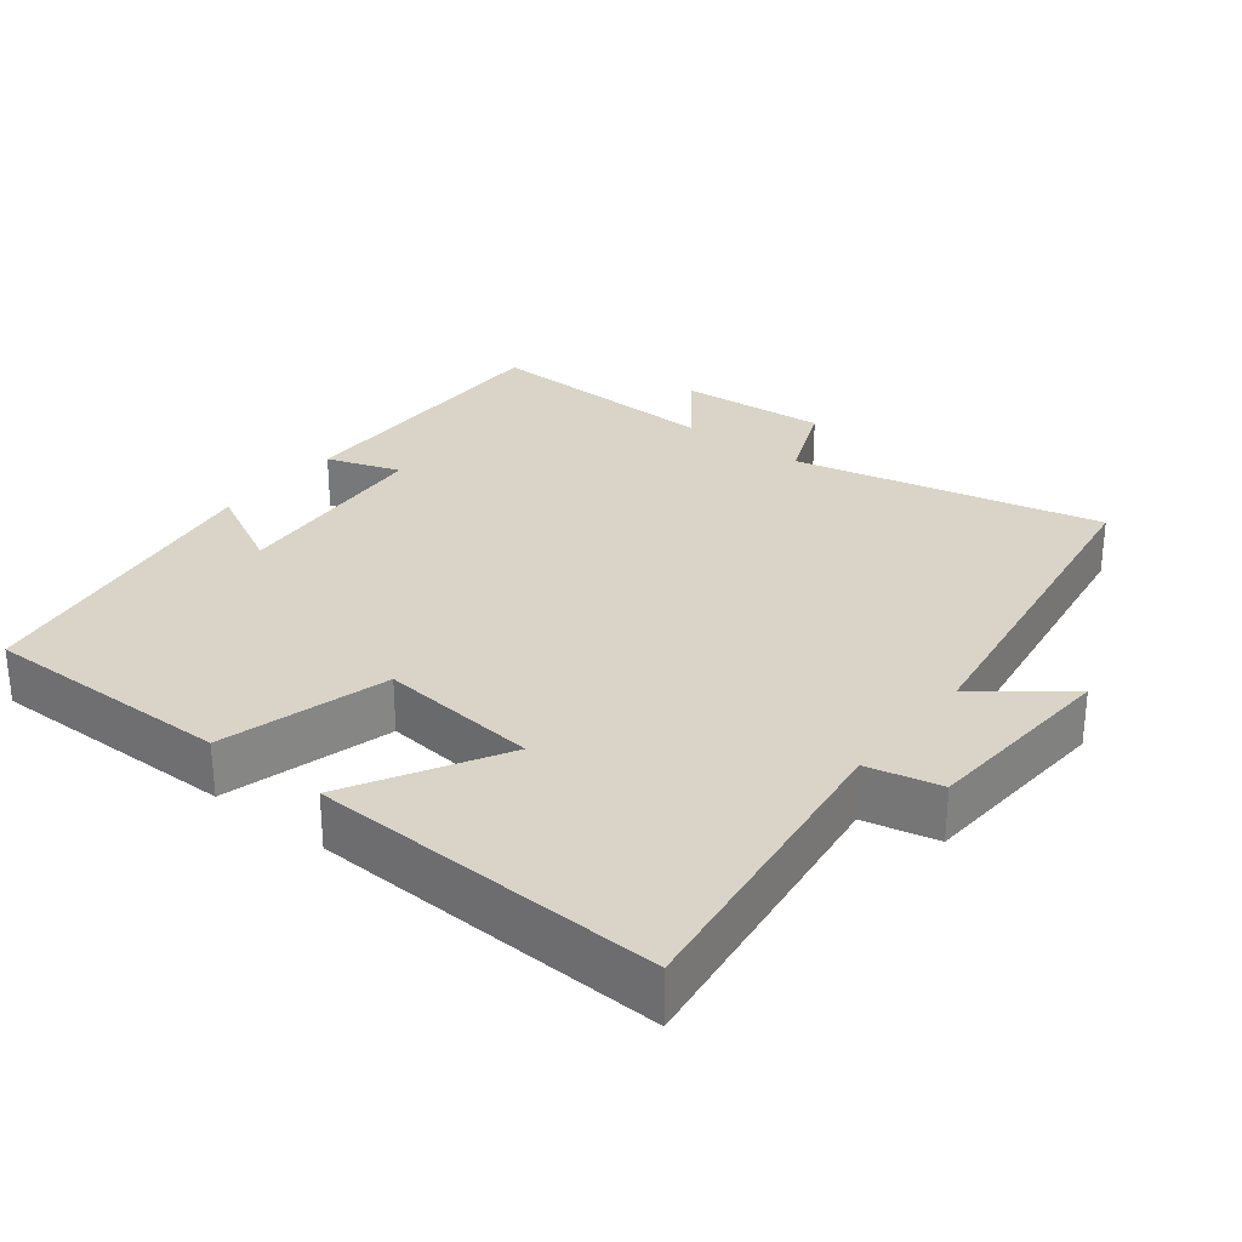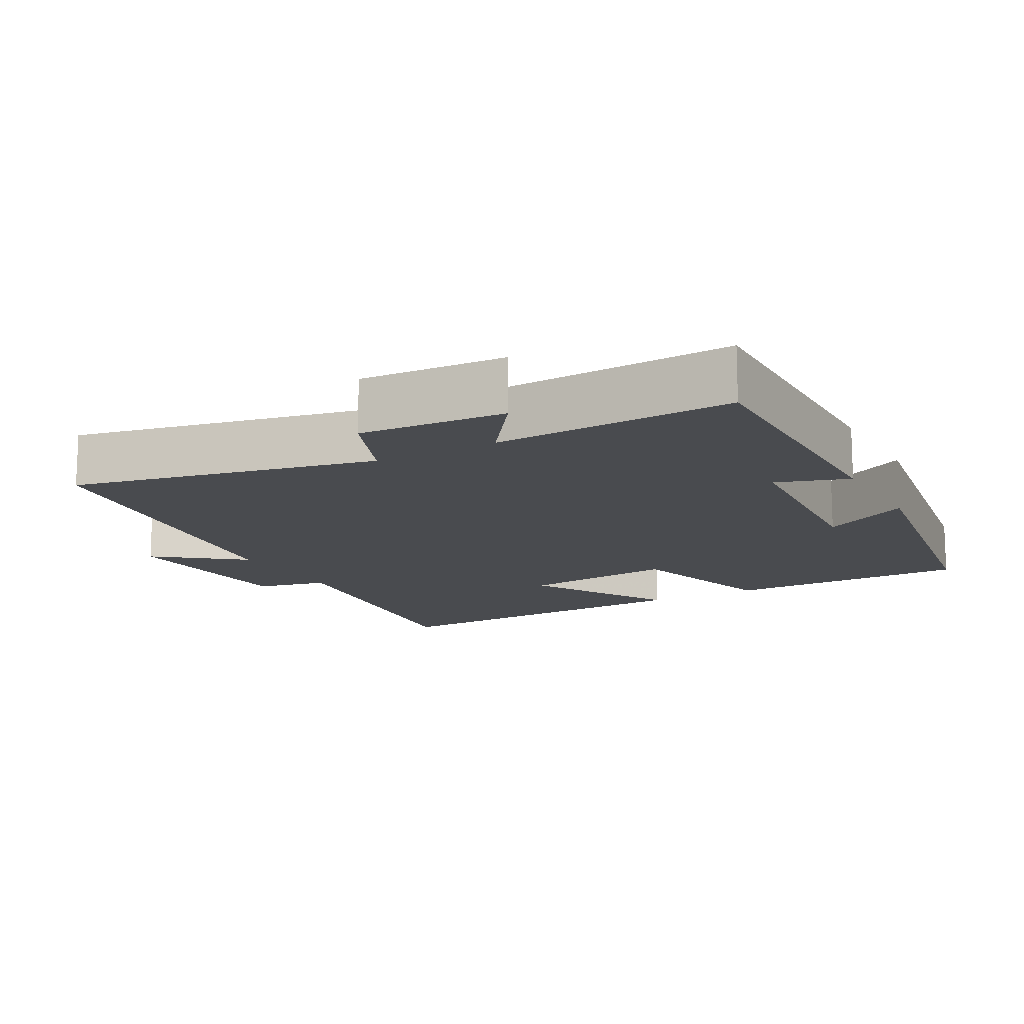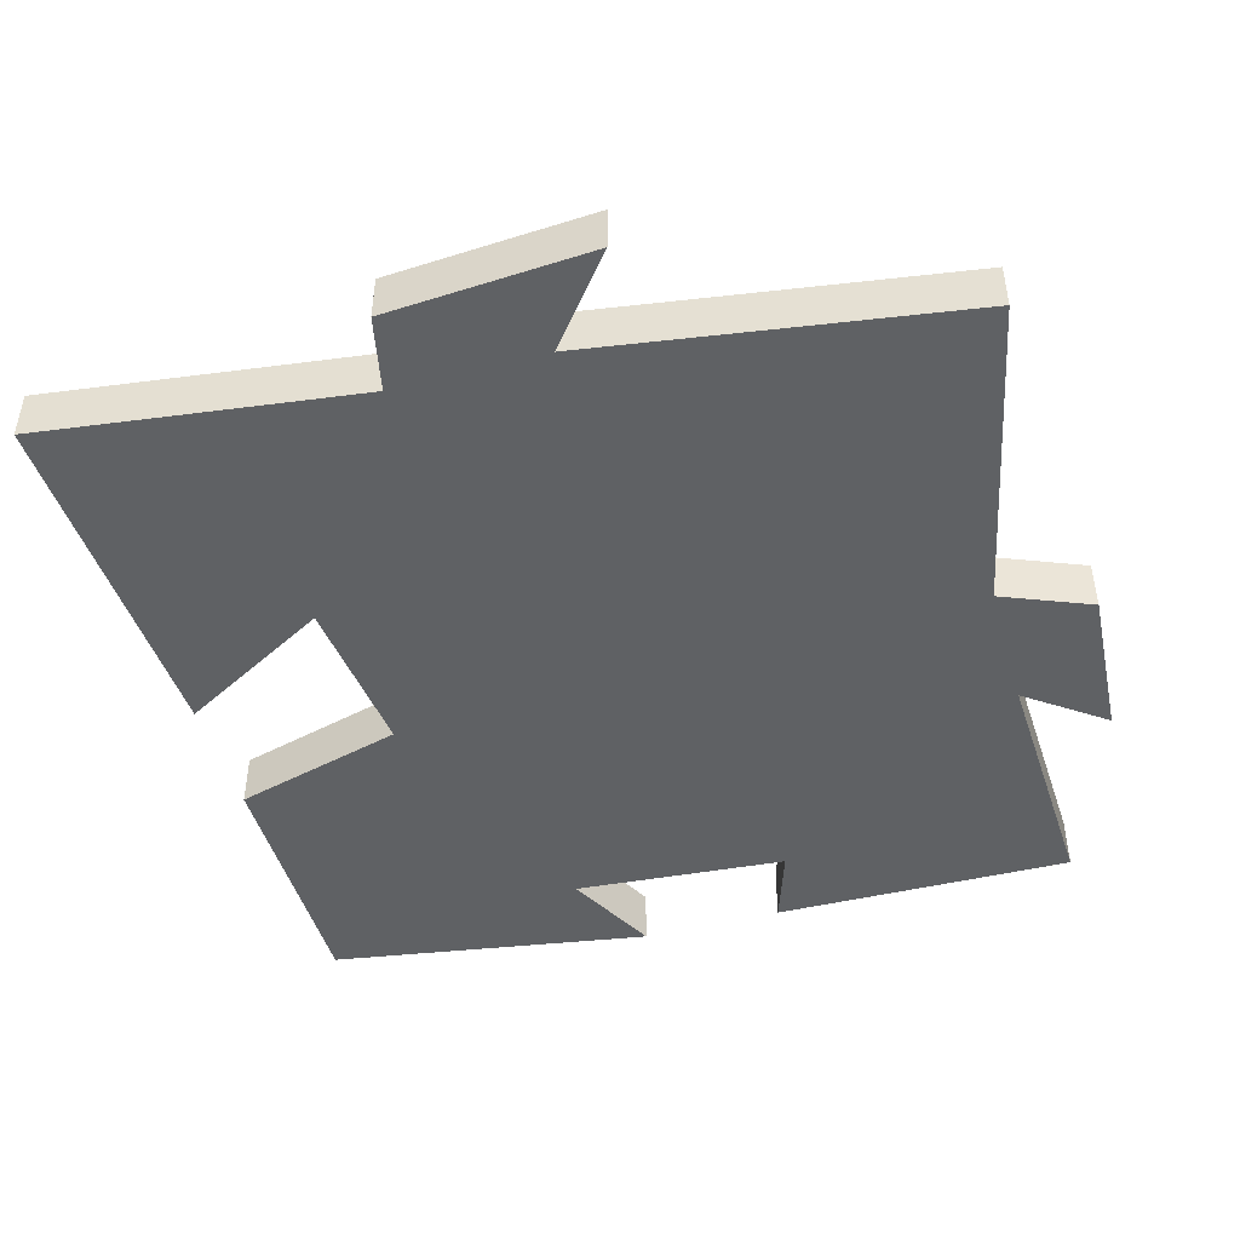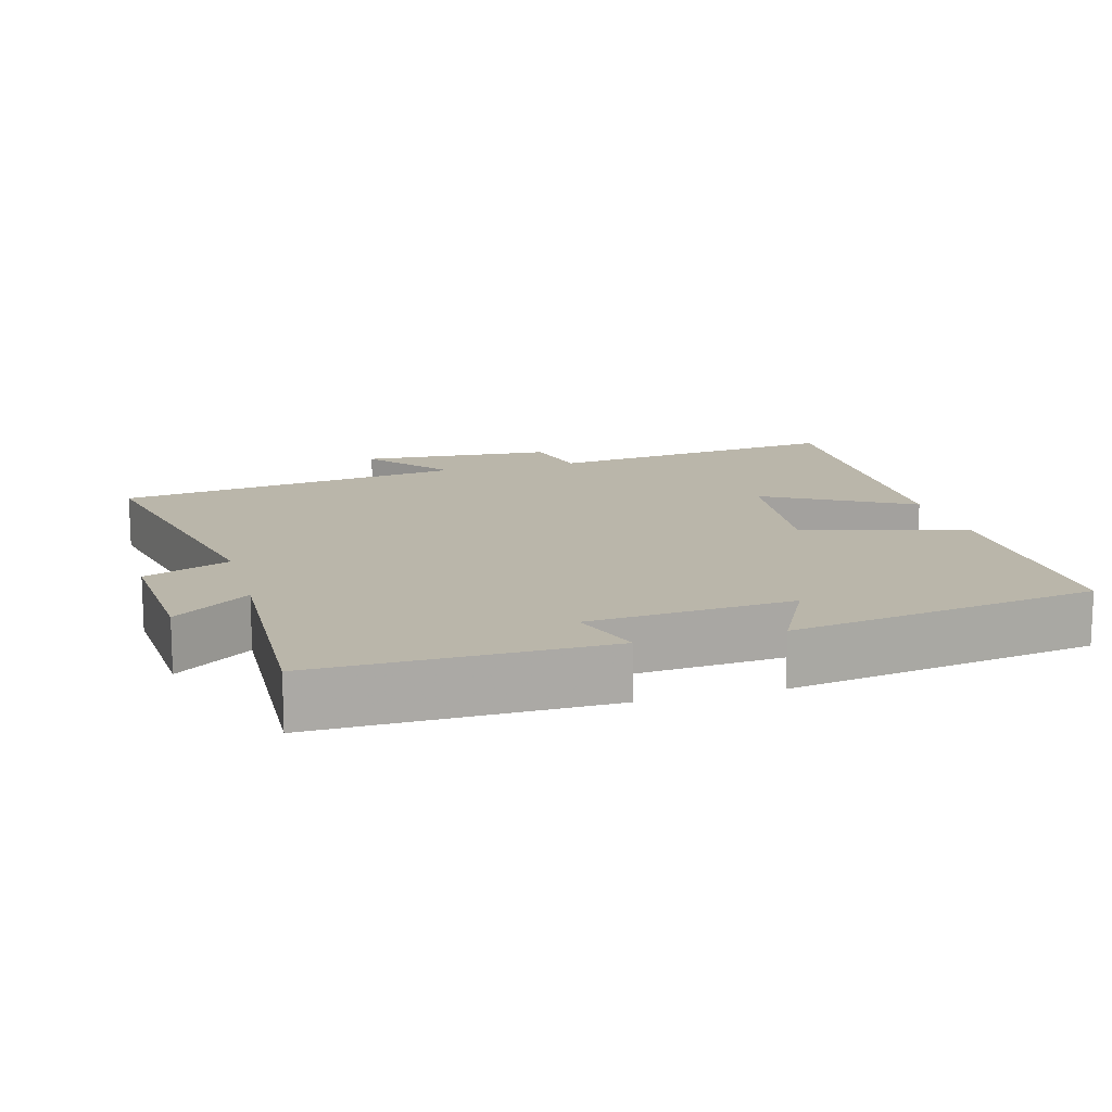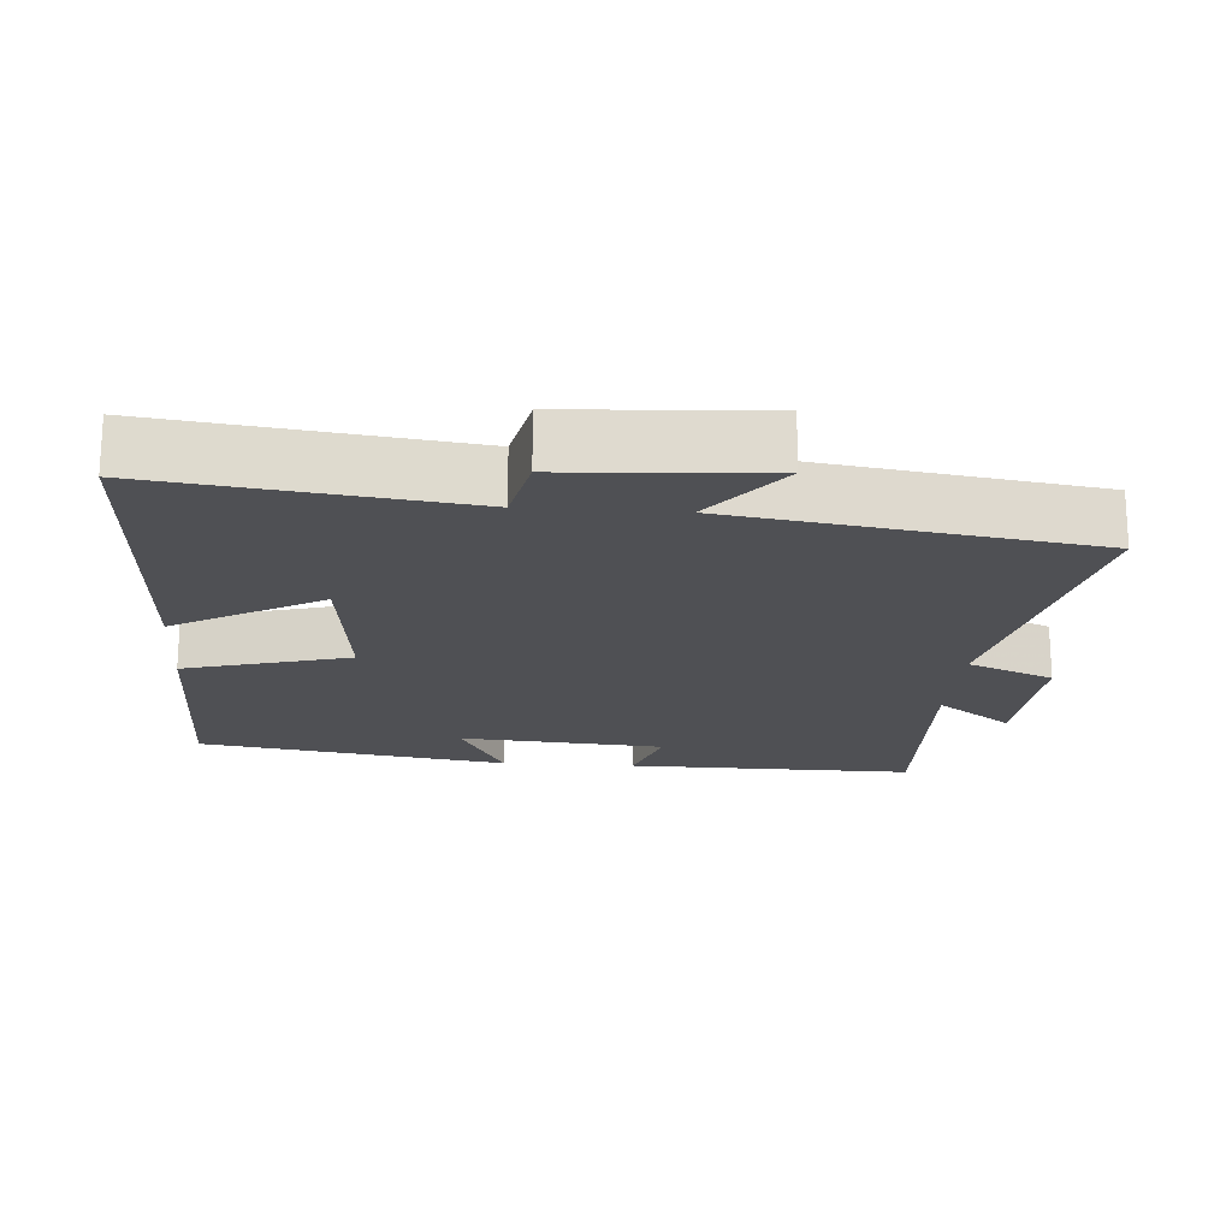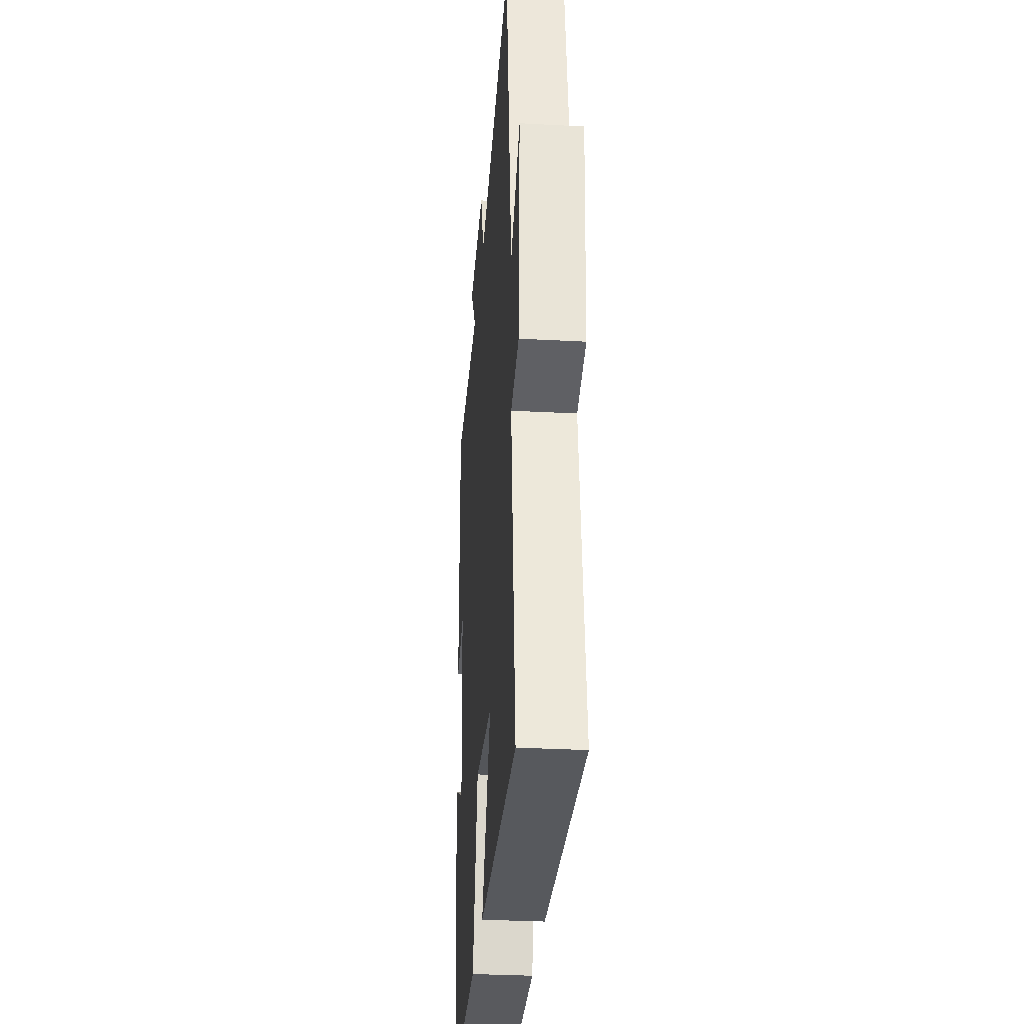
<metadata>
{"format":"obj","ext":"obj","renderer":"f3d","projection":"perspective","resolution":1024,"background":"white","views":[{"elev":28.7,"azim":-142.0,"up":"+Y"},{"elev":-13.8,"azim":29.2,"up":"+Y"},{"elev":-46.3,"azim":-74.1,"up":"+Y"},{"elev":13.8,"azim":74.4,"up":"+Y"},{"elev":-19.1,"azim":-94.2,"up":"+Y"},{"elev":-31.6,"azim":-94.4,"up":"+Z"}]}
</metadata>
<code>
v 0.431 0.07 -0.501
v 0.088 0.07 -0.5
v 0.025 0.07 -0.272
v -0.193 0.07 -0.296
v -0.078 0.07 -0.5
v -0.555 0.07 -0.521
v -0.5 0.07 -0.099
v -0.6 0.07 -0.077
v -0.618 0.07 0.195
v -0.5 0.07 0.101
v -0.426 0.07 0.592
v -0.004 0.07 0.5
v 0.045 0.07 0.619
v 0.249 0.07 0.605
v 0.172 0.07 0.5
v 0.505 0.07 0.513
v 0.5 0.07 0.114
v 0.399 0.07 0.148
v 0.377 0.07 -0.136
v 0.5 0.07 -0.072
v 0.431 0 -0.501
v 0.088 0 -0.5
v 0.025 0 -0.272
v -0.193 0 -0.296
v -0.078 0 -0.5
v -0.555 0 -0.521
v -0.5 0 -0.099
v -0.6 0 -0.077
v -0.618 0 0.195
v -0.5 0 0.101
v -0.426 0 0.592
v -0.004 0 0.5
v 0.045 0 0.619
v 0.249 0 0.605
v 0.172 0 0.5
v 0.505 0 0.513
v 0.5 0 0.114
v 0.399 0 0.148
v 0.377 0 -0.136
v 0.5 0 -0.072
f 19 20 1 2
f 18 19 2 3
f 15 16 17 18
f 15 18 3 4
f 12 13 14 15
f 12 15 4
f 10 11 12 4
f 7 8 9 10
f 7 10 4 5
f 5 6 7
f 22 21 40 39
f 23 22 39 38
f 38 37 36 35
f 24 23 38 35
f 35 34 33 32
f 24 35 32
f 24 32 31 30
f 30 29 28 27
f 25 24 30 27
f 27 26 25
f 1 21 22 2
f 2 22 23 3
f 3 23 24 4
f 4 24 25 5
f 5 25 26 6
f 6 26 27 7
f 7 27 28 8
f 8 28 29 9
f 9 29 30 10
f 10 30 31 11
f 11 31 32 12
f 12 32 33 13
f 13 33 34 14
f 14 34 35 15
f 15 35 36 16
f 16 36 37 17
f 17 37 38 18
f 18 38 39 19
f 19 39 40 20
f 20 40 21 1

</code>
